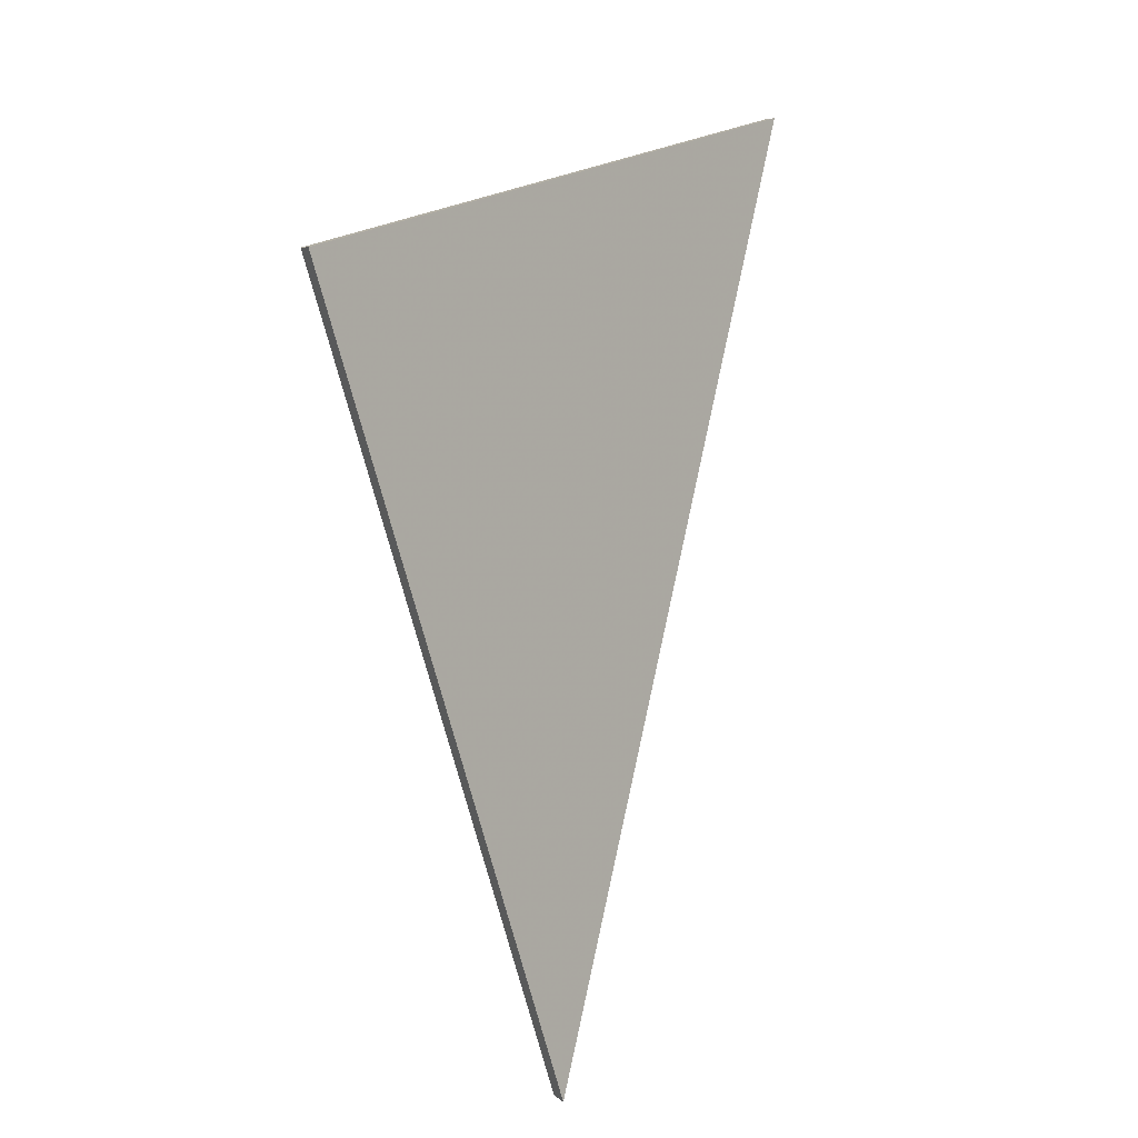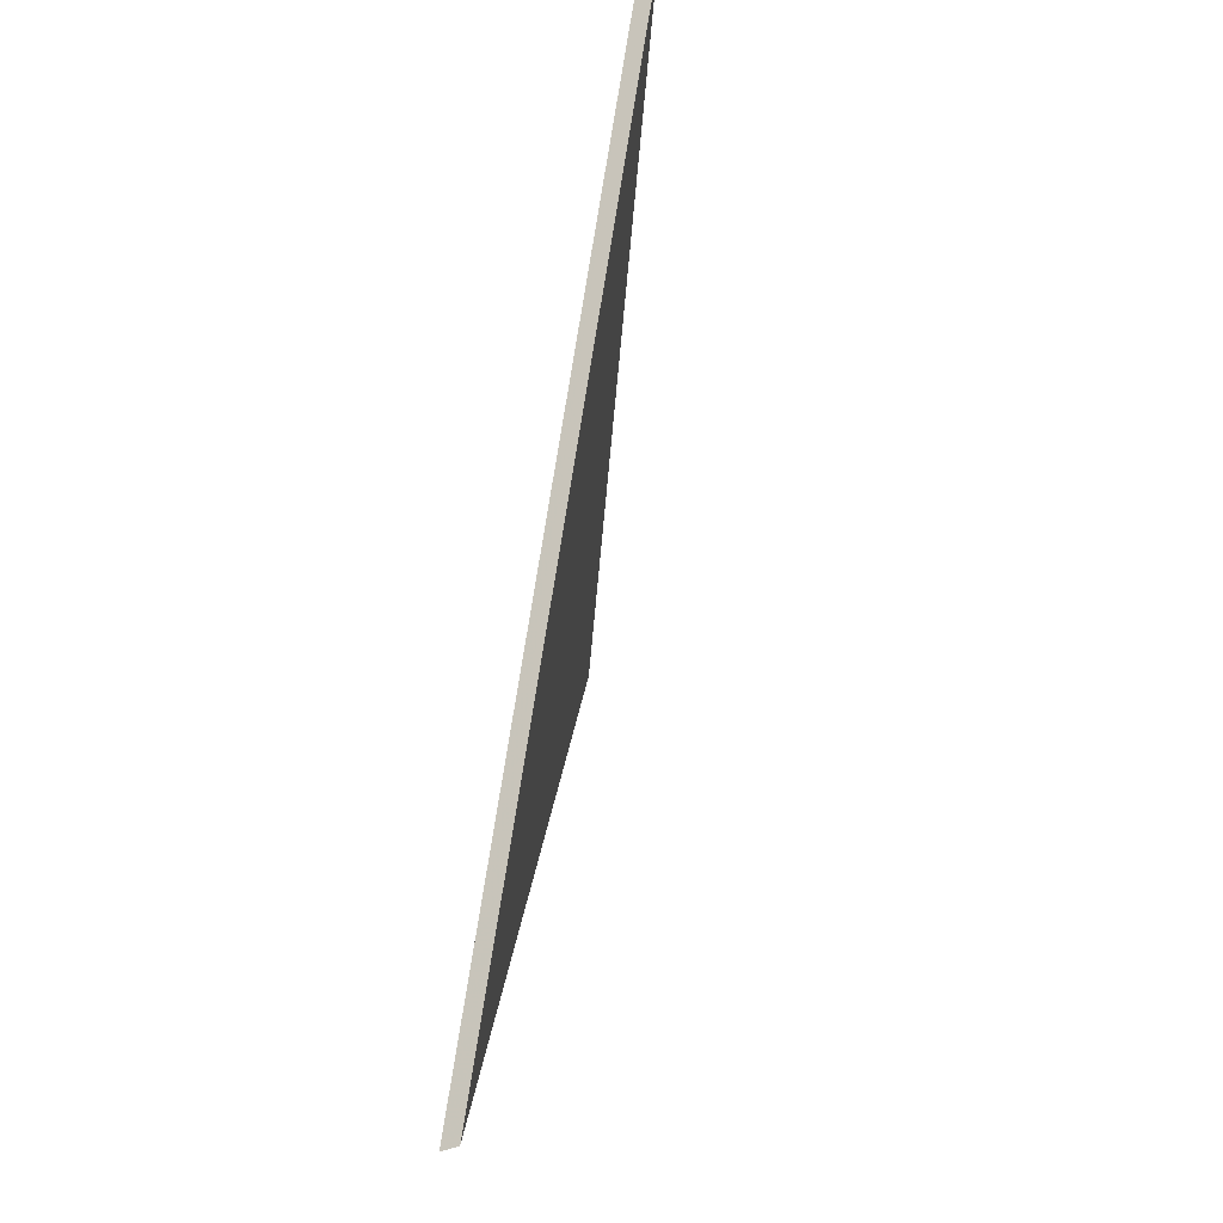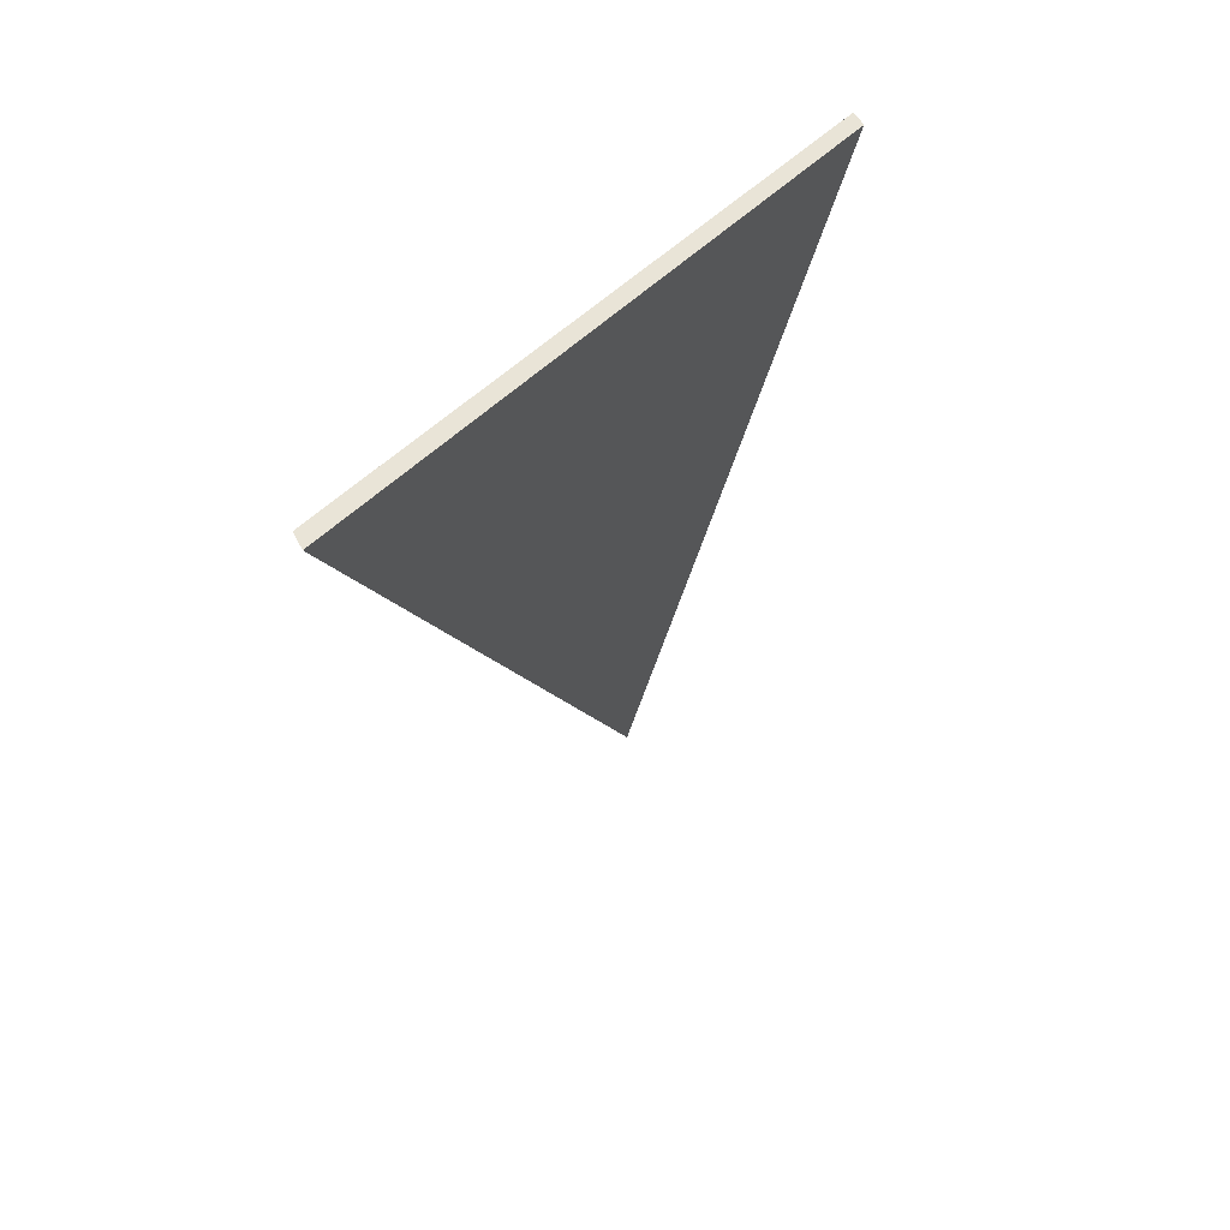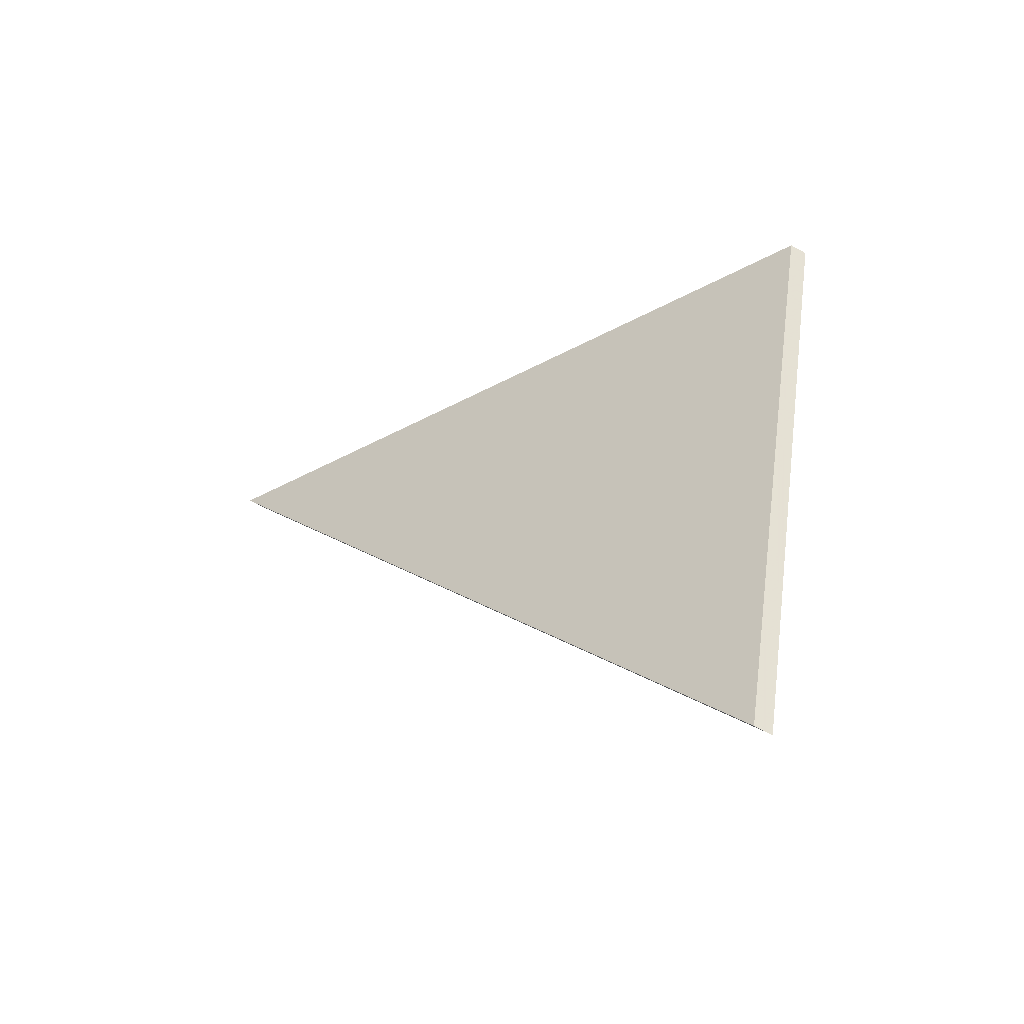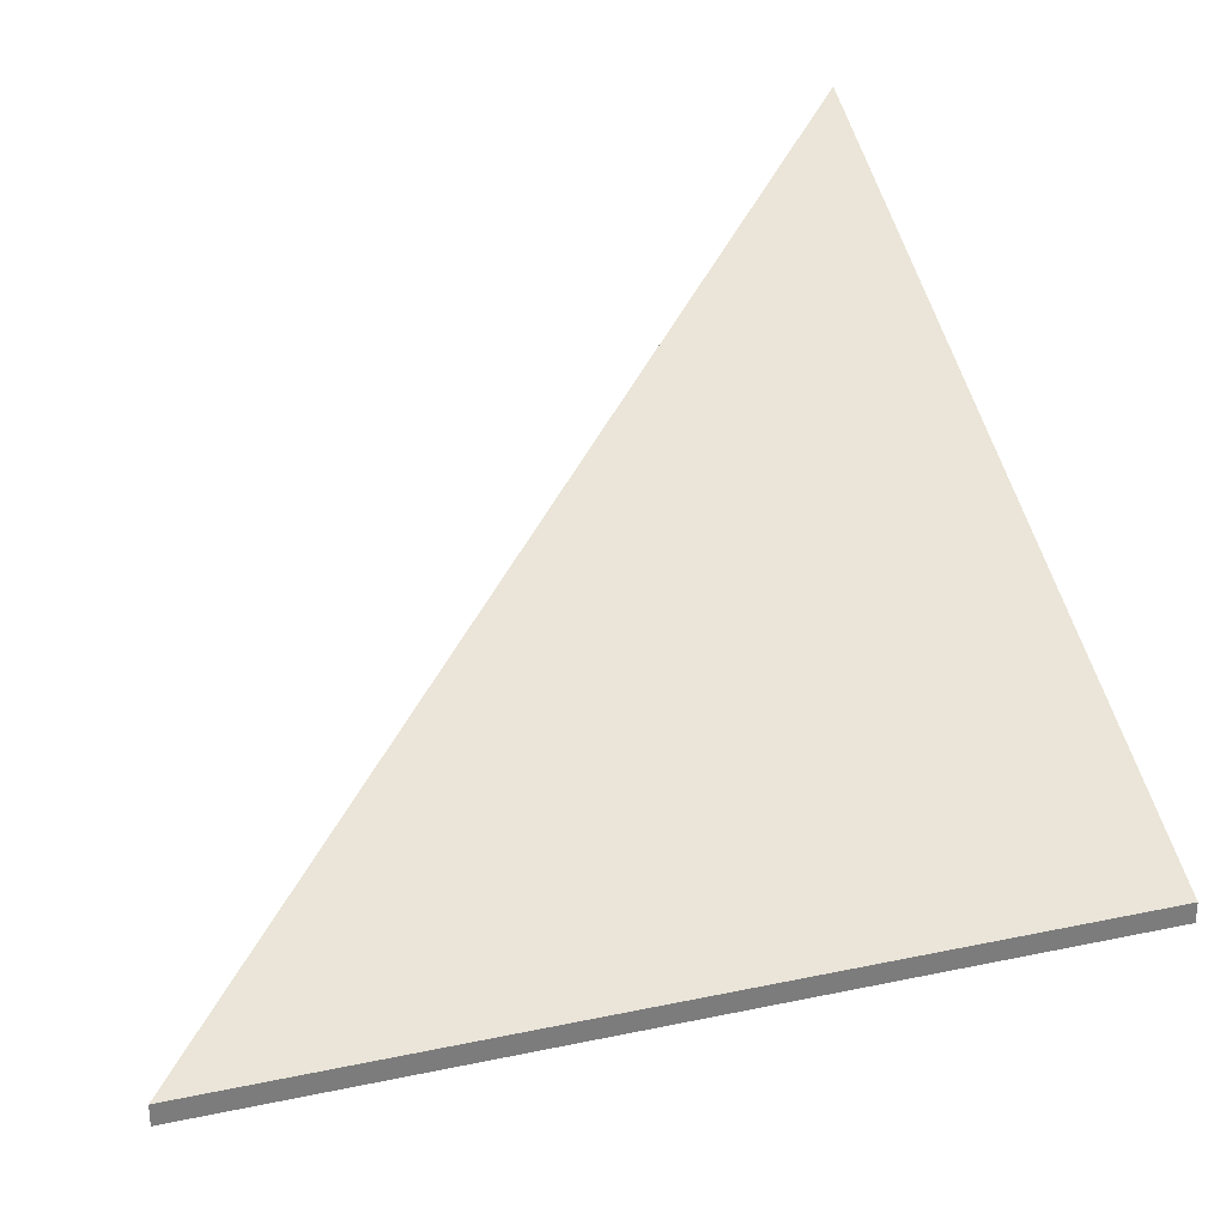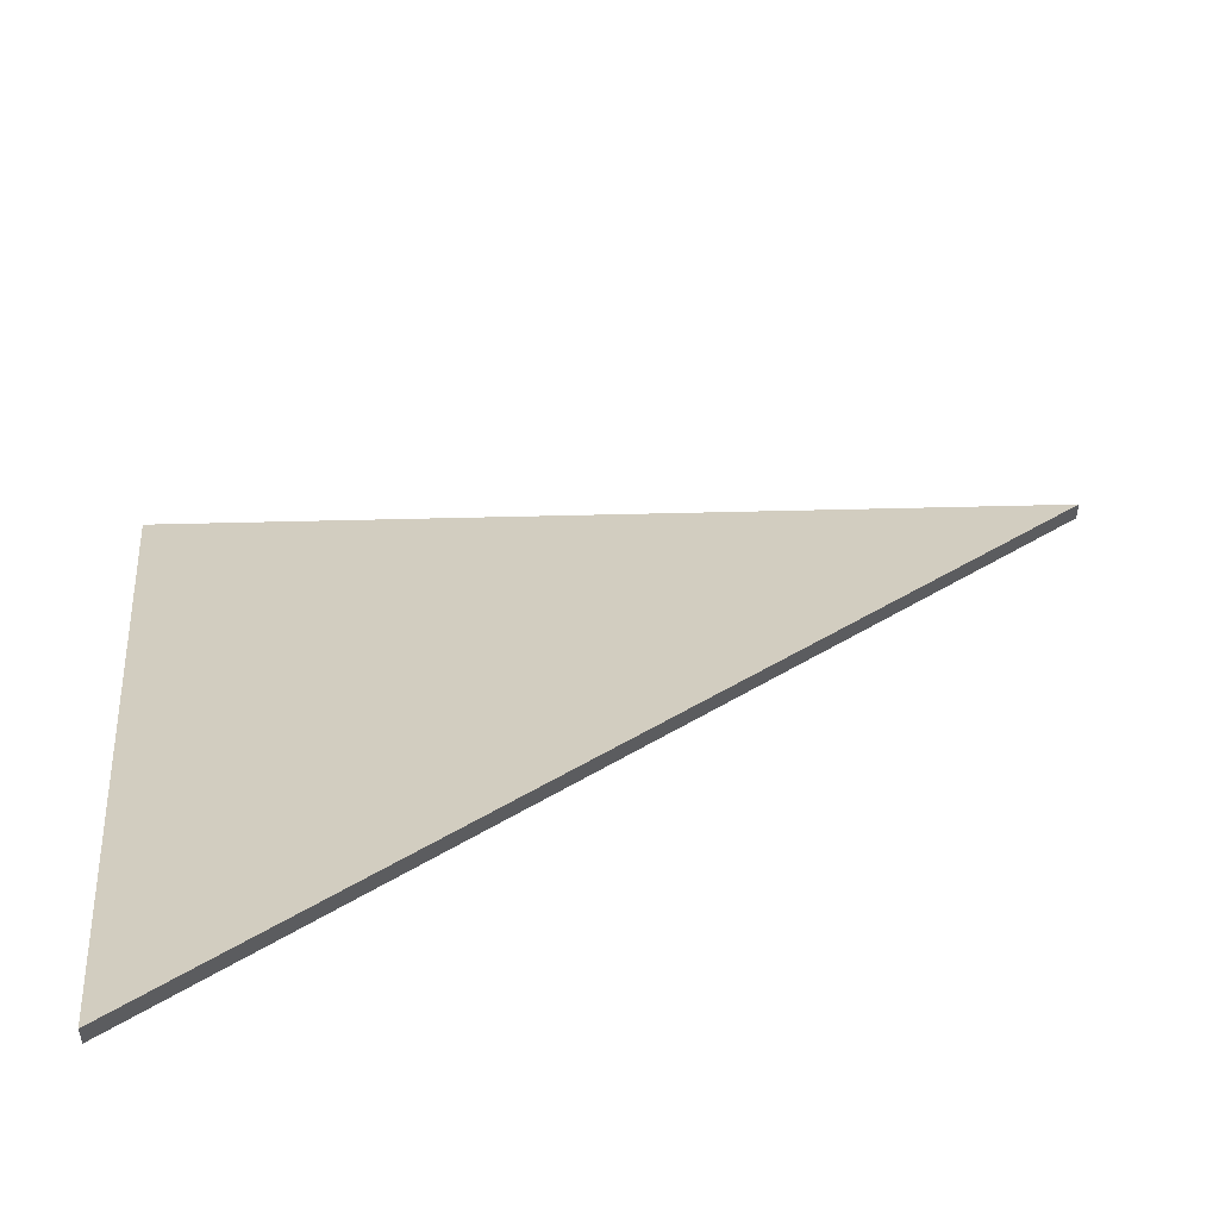
<metadata>
{"format":"obj","ext":"obj","renderer":"f3d","projection":"perspective","resolution":1024,"background":"white","views":[{"elev":6.5,"azim":-25.4,"up":"+Z"},{"elev":-46.6,"azim":115.6,"up":"+Z"},{"elev":49.4,"azim":154.5,"up":"+Z"},{"elev":-65.2,"azim":-118.8,"up":"+Z"},{"elev":31.2,"azim":-124.0,"up":"+Y"},{"elev":54.6,"azim":71.5,"up":"+Y"}]}
</metadata>
<code>
v 4.056 -0.1264 -3.389
v 4.098 -0.1014 -3.379
v 4.13 -0.08268 -3.372
v 4.081 -0.1264 -3.472
v 4.056 -0.1285 -3.389
v 4.081 -0.1285 -3.472
v 4.13 -0.08483 -3.372
v 4.098 -0.1036 -3.379
v 4.081 -0.1285 -3.472
v 4.056 -0.1285 -3.389
v 4.056 -0.1264 -3.389
v 4.081 -0.1264 -3.472
v 4.13 -0.08483 -3.372
v 4.081 -0.1285 -3.472
v 4.081 -0.1264 -3.472
v 4.13 -0.08268 -3.372
v 4.098 -0.1036 -3.379
v 4.13 -0.08483 -3.372
v 4.13 -0.08268 -3.372
v 4.098 -0.1014 -3.379
v 4.056 -0.1285 -3.389
v 4.098 -0.1036 -3.379
v 4.098 -0.1014 -3.379
v 4.056 -0.1264 -3.389
f 1 2 3
f 1 3 4
f 5 6 7
f 5 7 8
f 9 10 11
f 9 11 12
f 13 14 15
f 13 15 16
f 17 18 19
f 17 19 20
f 21 22 23
f 21 23 24

</code>
